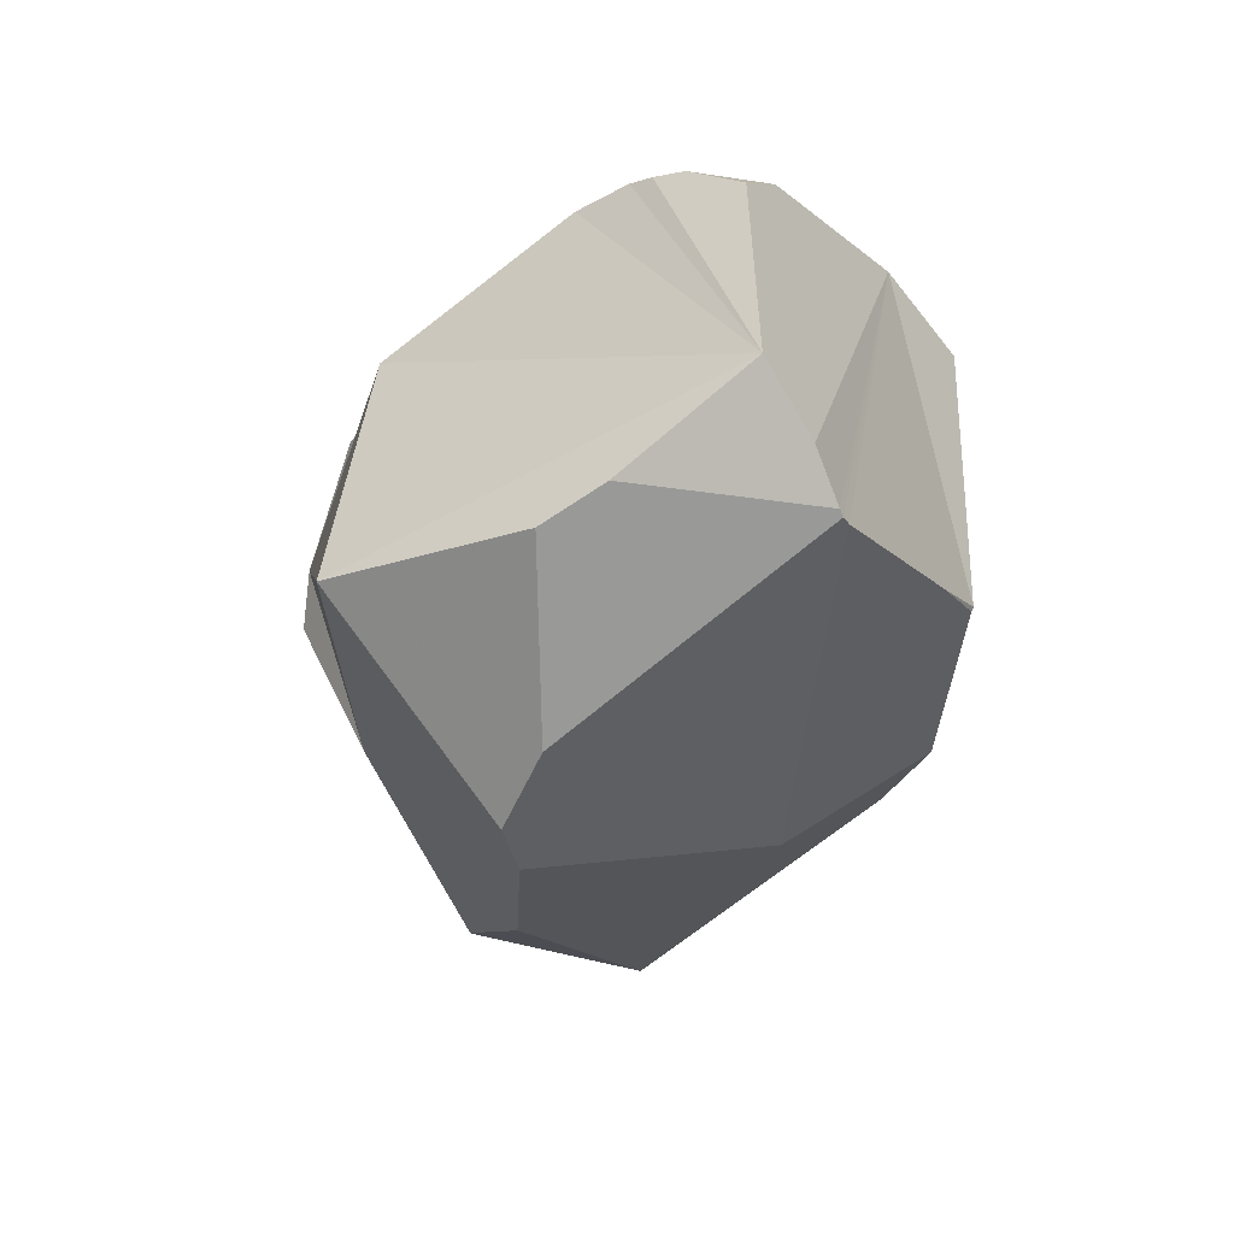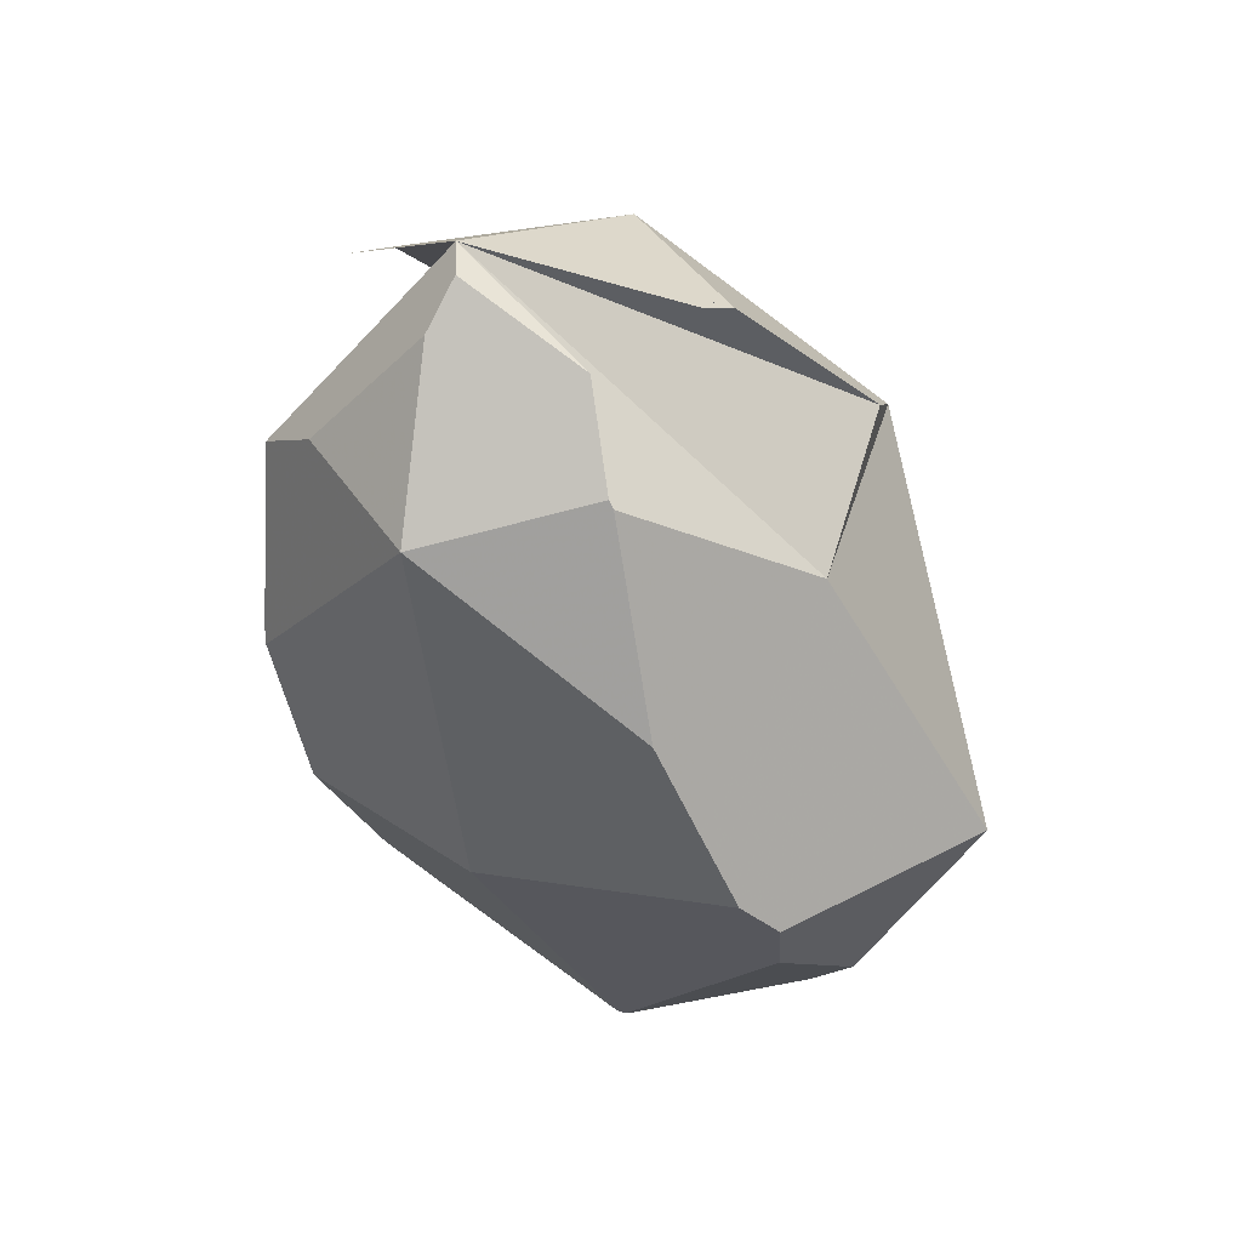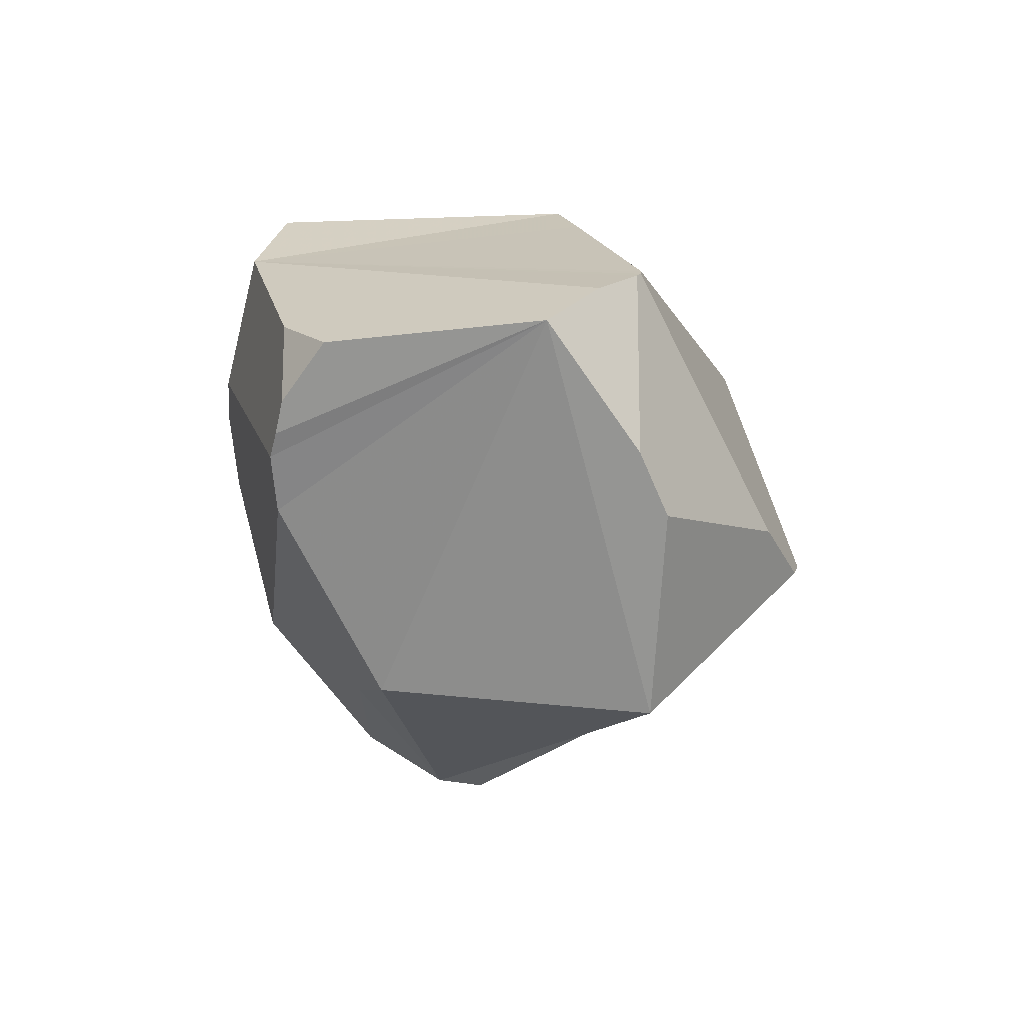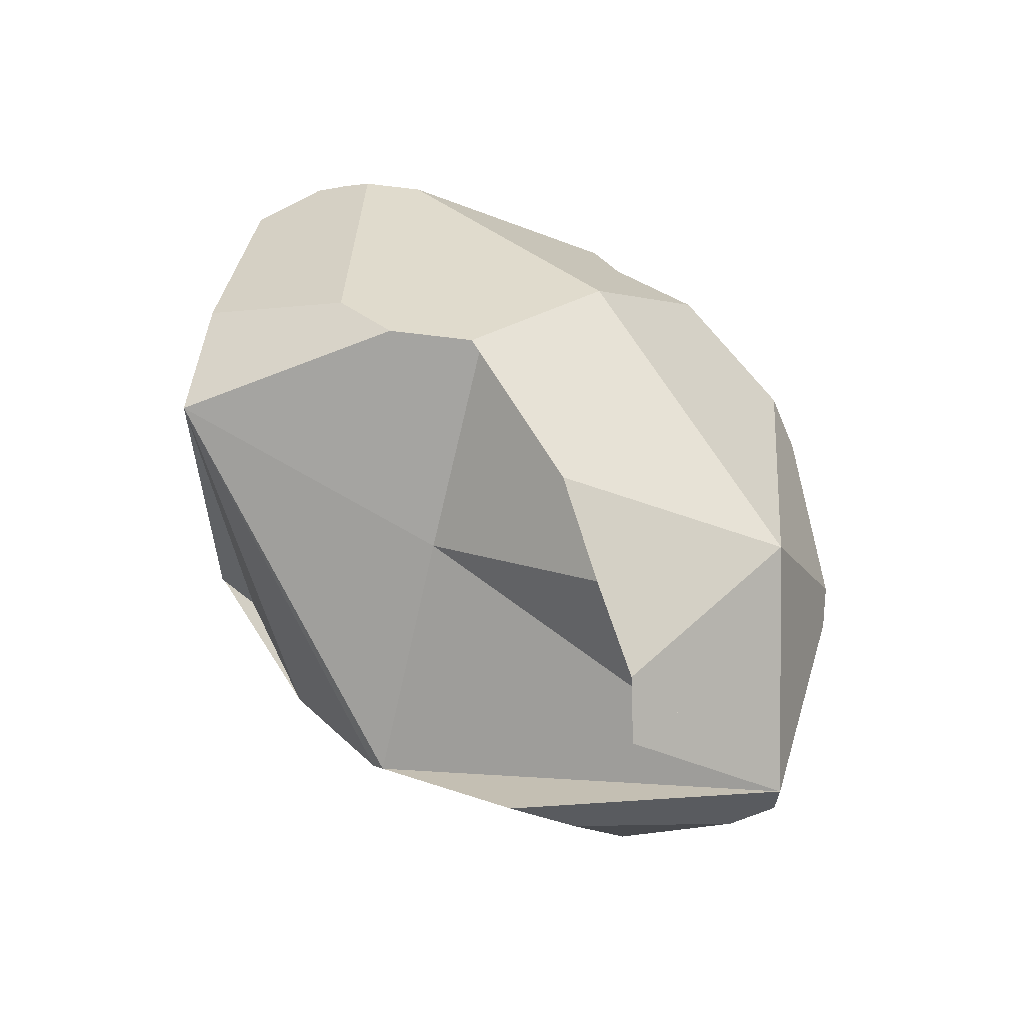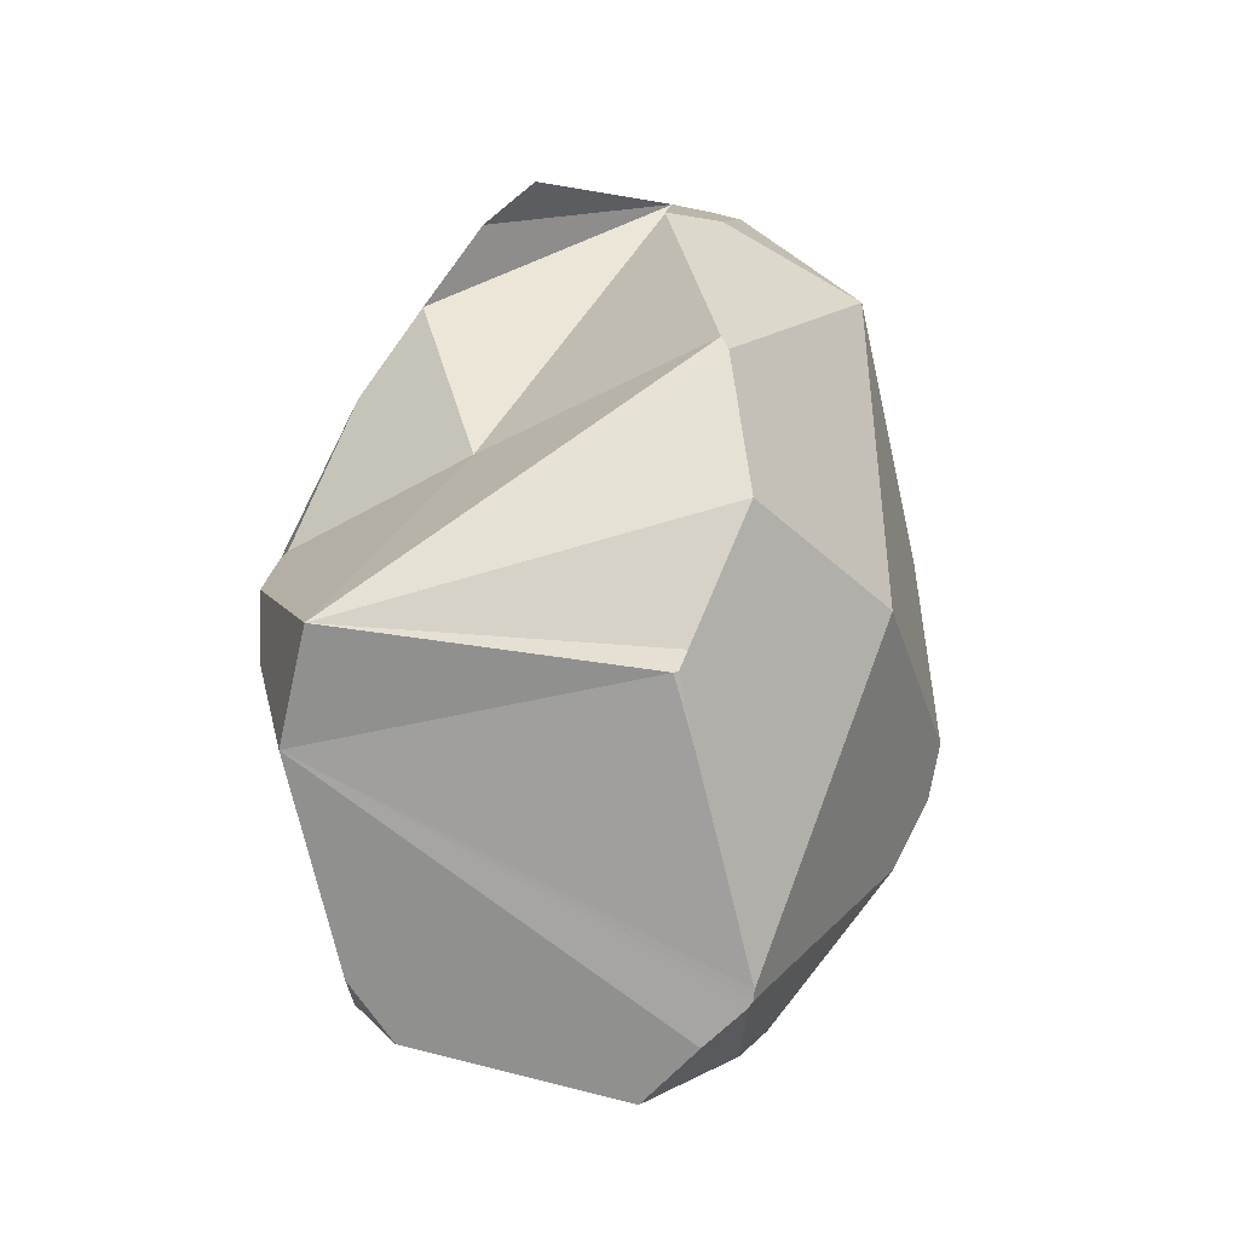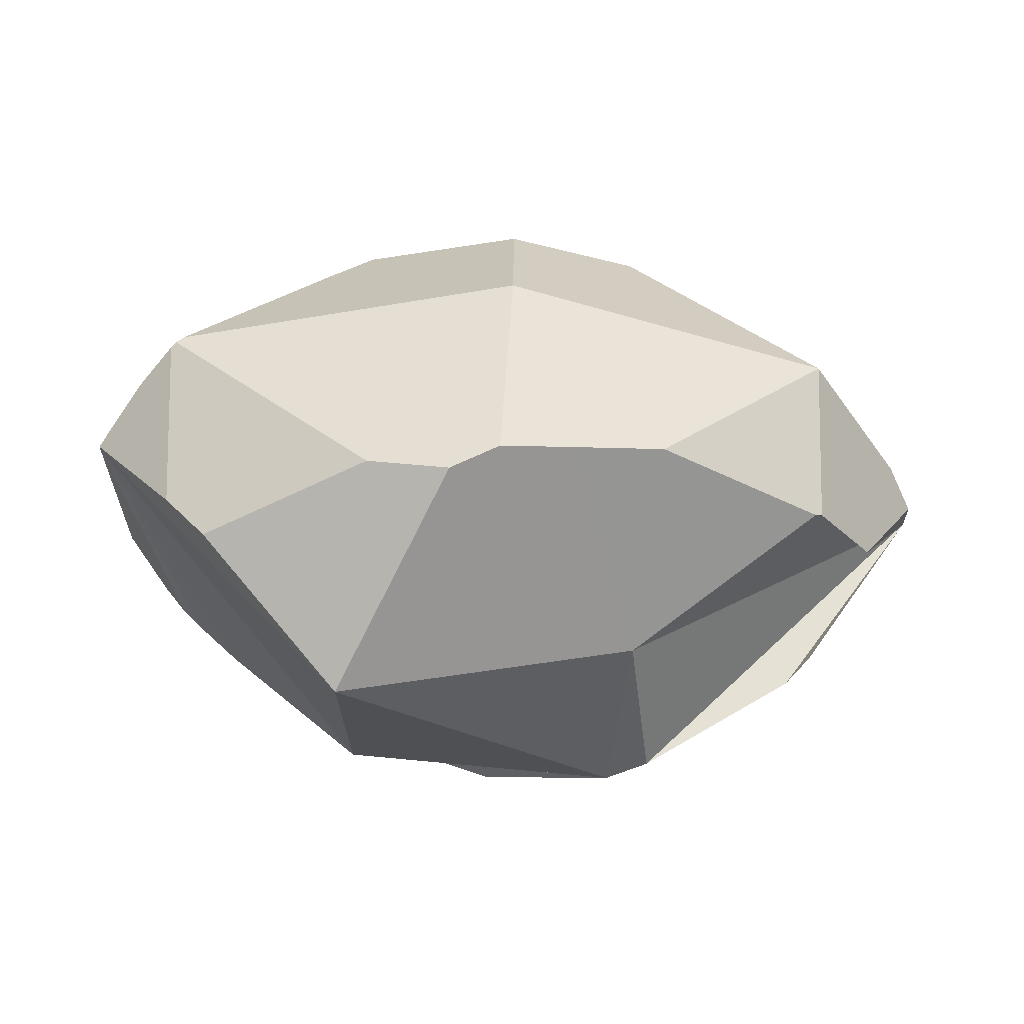
<metadata>
{"format":"obj","ext":"obj","renderer":"f3d","projection":"perspective","resolution":1024,"background":"white","views":[{"elev":-38.1,"azim":-102.7,"up":"+Y"},{"elev":-42.4,"azim":105.2,"up":"+Y"},{"elev":-21.1,"azim":-83.3,"up":"+Z"},{"elev":52.9,"azim":51.8,"up":"+Y"},{"elev":65.1,"azim":-81.3,"up":"+Z"},{"elev":-27.6,"azim":-5.2,"up":"+Z"}]}
</metadata>
<code>
g Landscape_shape_1
v 36.5 -30.67 -60.01
v -43.78 -44.87 -81.17
v -39.37 57.17 70.81
v 24 33.96 36.24
v -89.66 -47.51 22.68
v 93.12 1.296 -46.04
v 123.8 -8.956 -1.044
v -96.45 43.02 -12.06
v 2.297 36.66 -72.54
v 86.91 6.432 -52.06
v -91.69 -47.58 20.88
v -59.8 61.2 47.68
v 85.84 -47.3 -24.73
v 16.35 -79.64 -24.97
v 93.31 44.4 26.16
v -38.16 -77.42 -30.49
v -90.73 45.63 -18.25
v -107.1 30.47 -1.353
v 45.97 11.04 -76.55
v -38.28 -21.4 69.25
v -37.63 26.66 -70.68
v -11.29 78.93 22.17
v -101.5 -37.64 12.42
v -30.14 -28.49 64.75
v 124.7 0.863 -1.076
v 103.2 32.68 33.31
v 6.832 78.02 6.333
v 71.52 55.87 19.74
v 87.84 -46.25 -24.2
v 105.3 -26.58 -25.01
v 35.79 21.78 -77.2
v -96.94 43.09 8.492
v -93.05 -46.73 19.69
v -21.1 35.77 -65.55
v -85.59 47.99 -22.38
v -80.06 -52.25 -40.88
v -74.35 48.12 -32.55
v 43.68 -20.26 70.52
v -112.6 -25.61 -1.172
v -50.89 -28.22 57.81
v -90.86 -46.32 -28
v -37.67 -22.42 68.91
v 40.24 -22.45 71.3
v -17.31 -84.13 -35.15
v 124.6 1.011 -1.025
v 116.9 -17.7 7.461
v 92.69 -14.94 42.06
v 39.94 -73.27 -20.81
v -4.481 -85.28 -28.73
v 3.927 -32.64 72.03
v 83.39 -2.084 56.83
v -30.75 74.55 24.34
v 4.491 79 7.485
v 47.83 68.3 11.85
v 2.876 66.54 -37.23
v 0.534 -66.93 32.49
v 87.16 45.45 -29.75
v 88.84 -50.92 20.3
f 25 7 30 29 13 1 19 10 6
f 31 19 1 2 21 34 9
f 39 18 8 17 35 37 21 2 36 41
f 12 32 18 39 23 33 11 5 40 20 3
f 3 20 42 24 50 43 38 4
f 45 26 15 28 4 38 51 47 46 7 25
f 49 44 2 1 14
f 53 22 3 4 27
f 35 52 22 53 55 37
f 8 32 12 52 35 17
f 54 57 55 53 27
f 10 57 45 25 6
f 55 9 34 21 37
f 42 40 5 56 50 24
f 43 58 47 51 38
f 14 48 58 56 49
f 7 46 58 29 30
f 11 16 44 49 56 5
f 41 36 16 11 33
f 48 14 1 13
f 16 36 2 44
f 22 52 12 3
f 54 27 4 28
f 33 23 39 41
f 18 32 8
f 15 26 45 57
f 15 57 54 28
f 31 9 55 57
f 31 57 10 19
f 20 40 42
f 43 50 56 58
f 47 58 46
f 48 13 29 58

</code>
